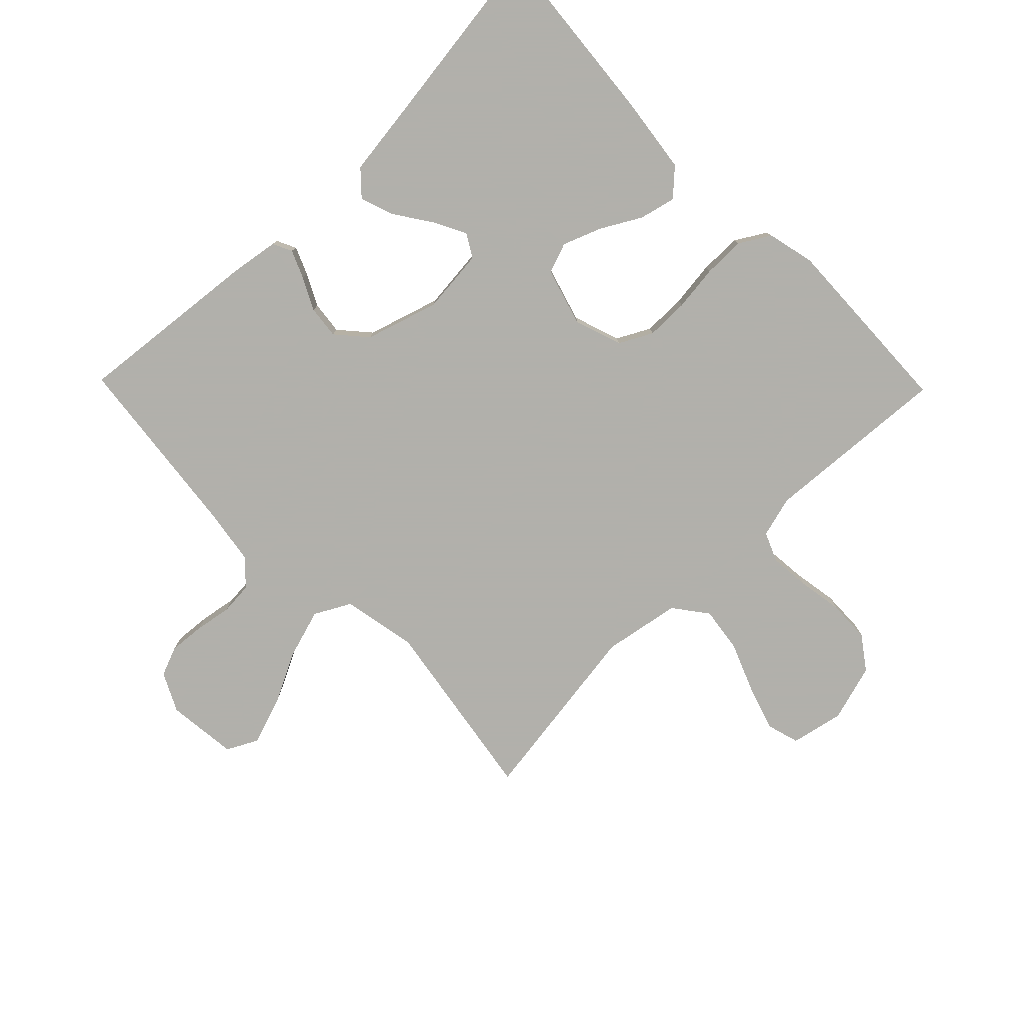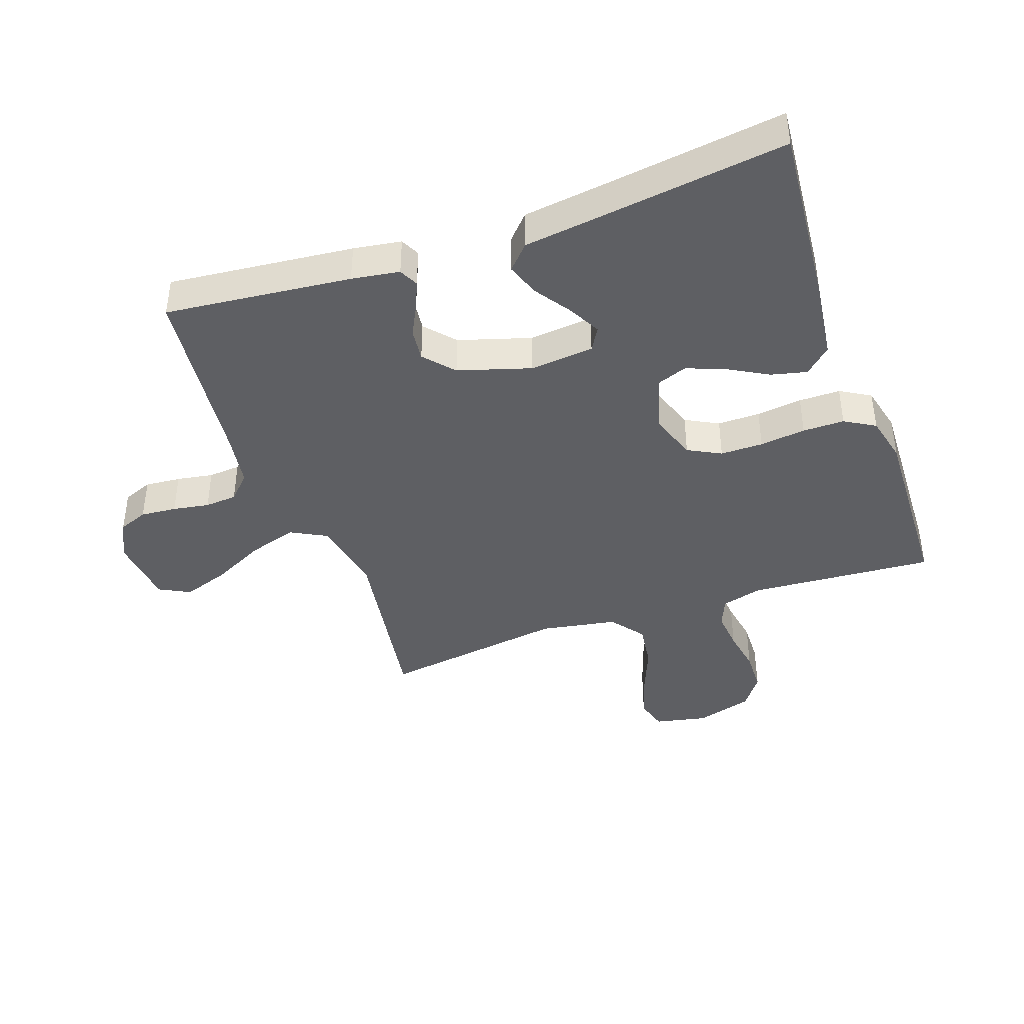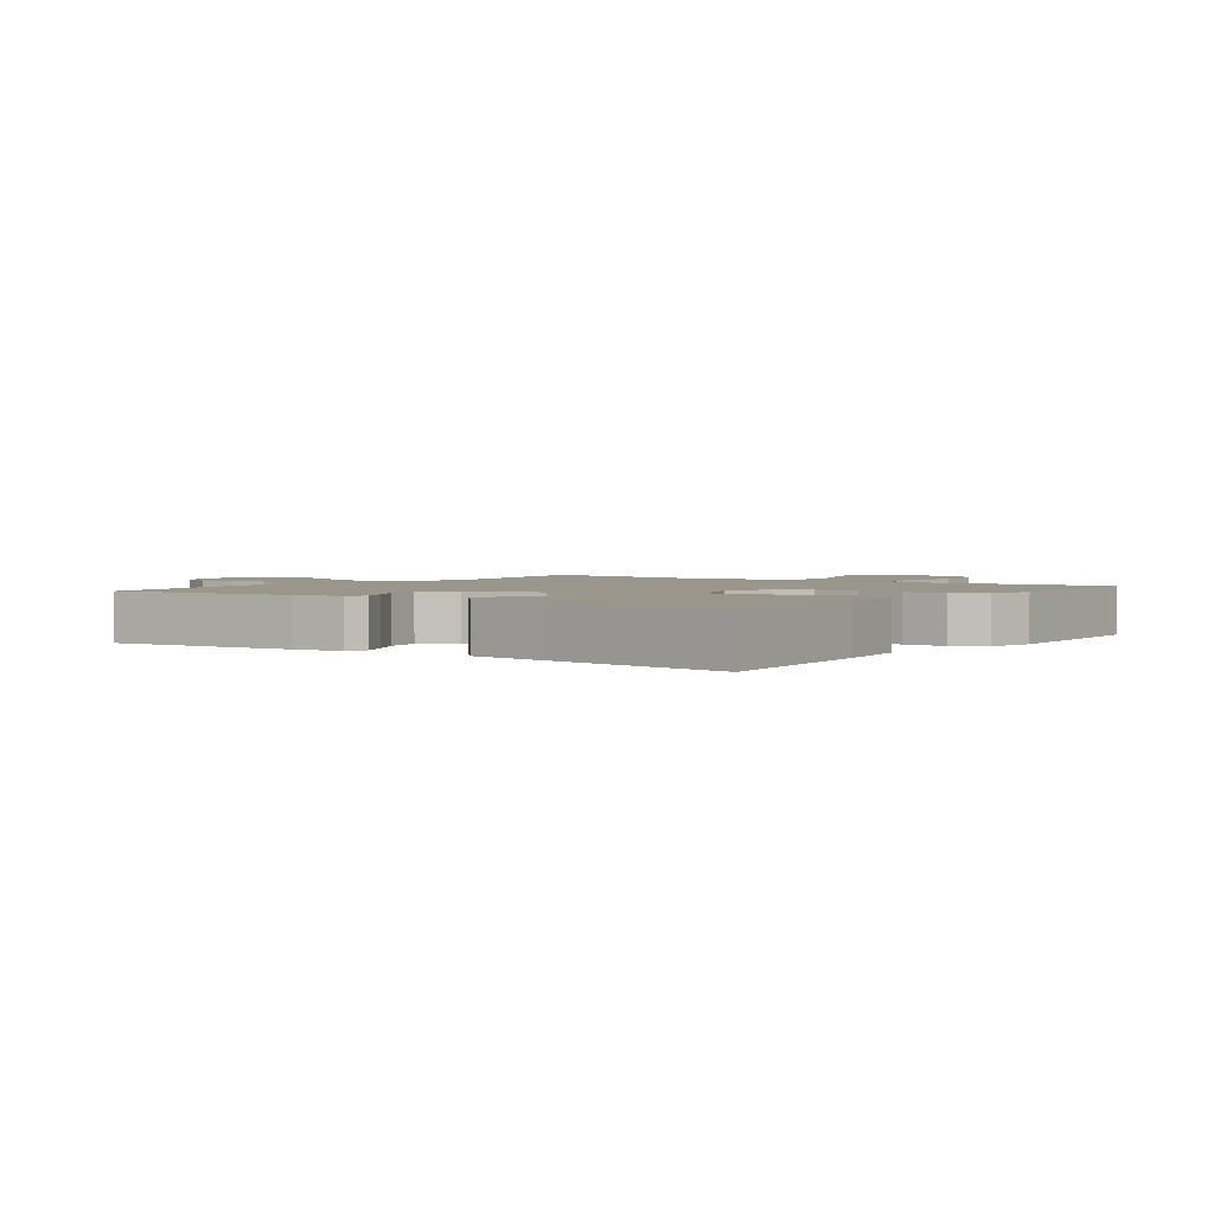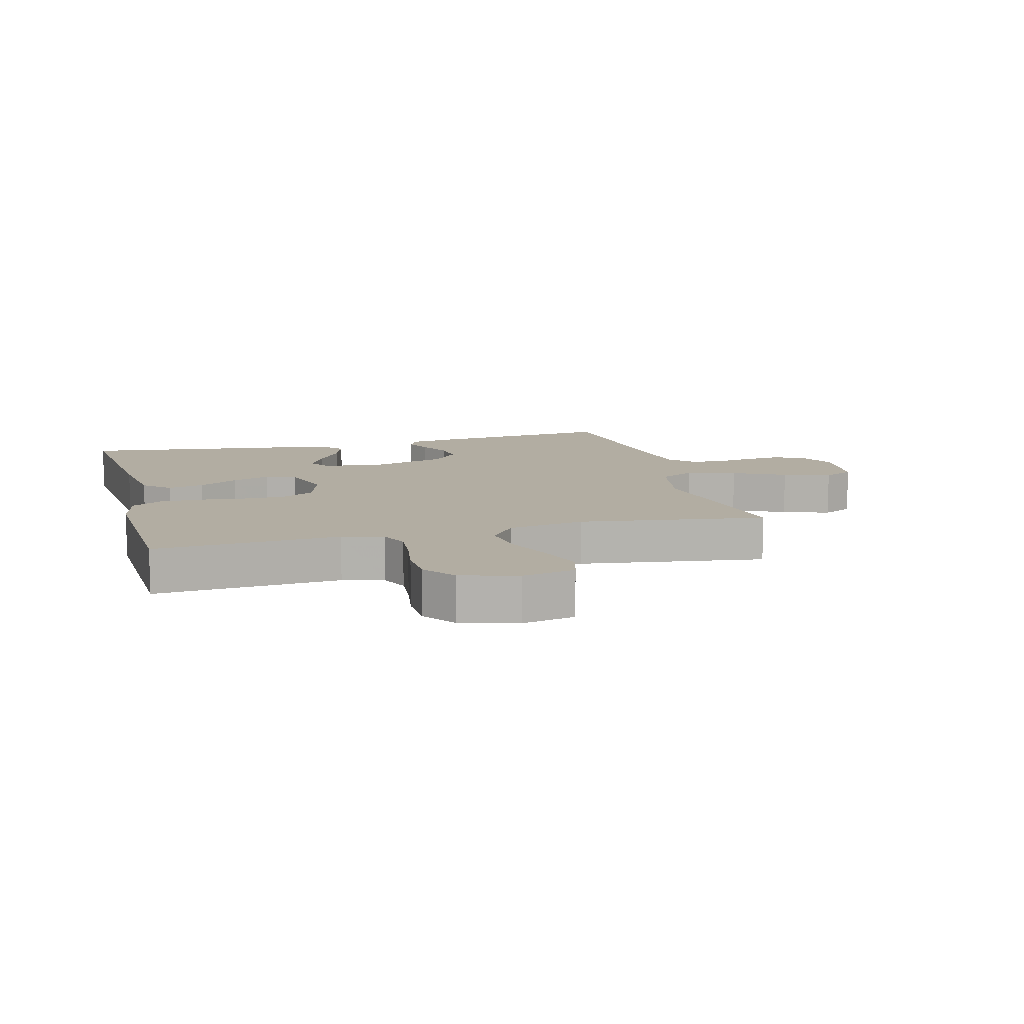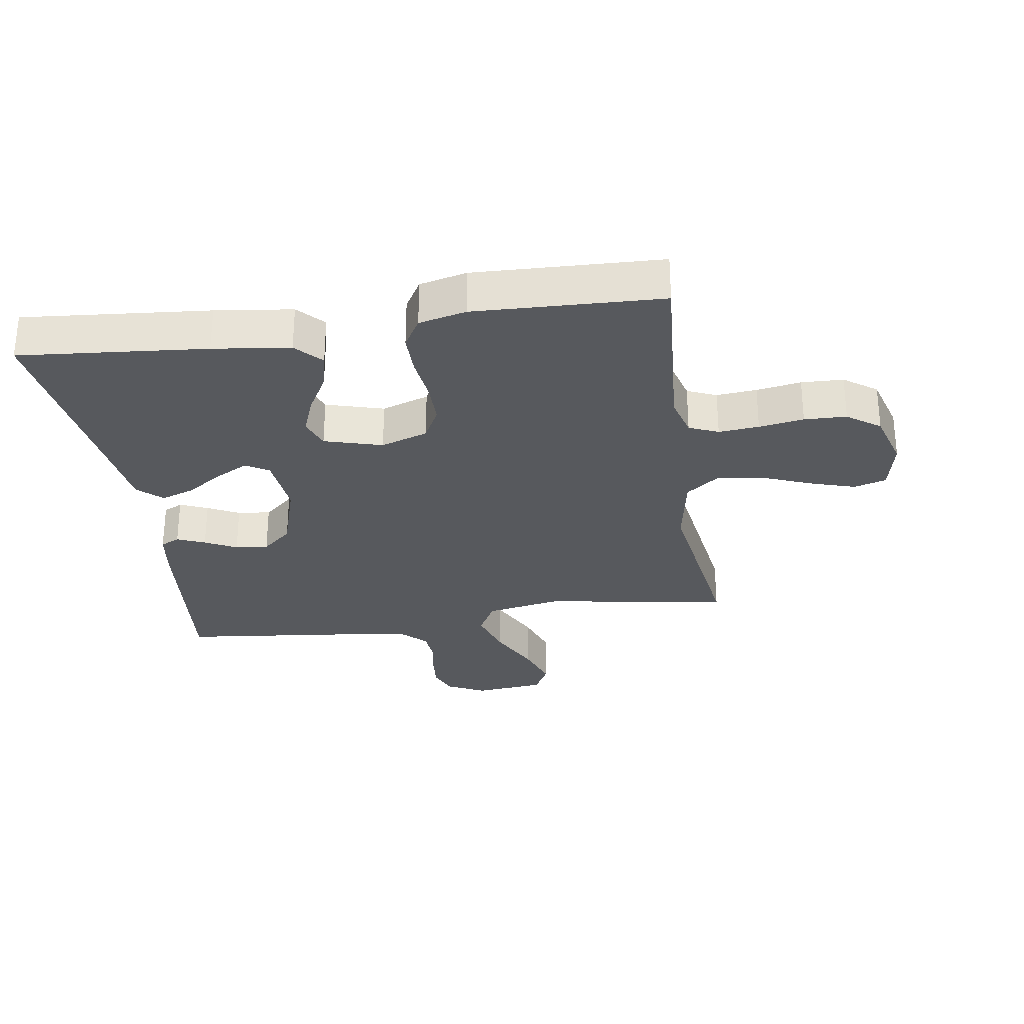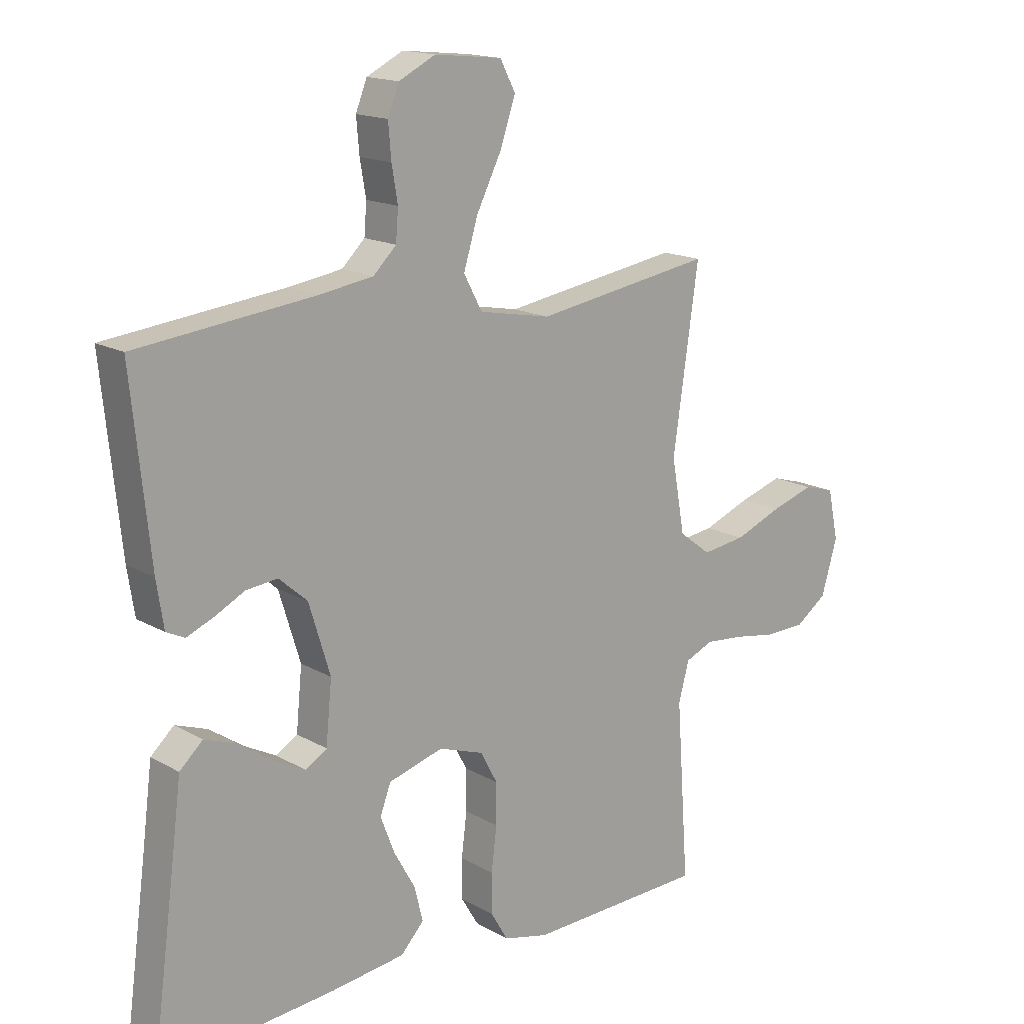
<metadata>
{"format":"obj","ext":"obj","renderer":"f3d","projection":"perspective","resolution":1024,"background":"white","views":[{"elev":-78.5,"azim":134.3,"up":"+Y"},{"elev":-41.2,"azim":109.5,"up":"+Y"},{"elev":2.3,"azim":126.1,"up":"+Y"},{"elev":10.6,"azim":-104.9,"up":"+Y"},{"elev":-29.0,"azim":-171.3,"up":"+Y"},{"elev":16.0,"azim":139.5,"up":"+Z"}]}
</metadata>
<code>
v -0.5 0.07 0.5
v -0.2 0.07 0.452
v -0.079 0.07 0.475
v -0.048 0.07 0.533
v -0.072 0.07 0.612
v -0.114 0.07 0.696
v -0.14 0.07 0.772
v -0.114 0.07 0.822
v 0 0.07 0.834
v 0.062 0.07 0.803
v 0.081 0.07 0.755
v 0.076 0.07 0.697
v 0.066 0.07 0.638
v 0.07 0.07 0.586
v 0.109 0.07 0.548
v 0.2 0.07 0.534
v 0.5 0.07 0.5
v 0.469 0.07 0.2
v 0.457 0.07 0.123
v 0.426 0.07 0.108
v 0.381 0.07 0.127
v 0.33 0.07 0.153
v 0.277 0.07 0.159
v 0.229 0.07 0.117
v 0.193 0.07 0
v 0.203 0.07 -0.103
v 0.24 0.07 -0.125
v 0.292 0.07 -0.098
v 0.351 0.07 -0.058
v 0.405 0.07 -0.039
v 0.444 0.07 -0.075
v 0.46 0.07 -0.2
v 0.5 0.07 -0.5
v 0.2 0.07 -0.473
v 0.076 0.07 -0.457
v 0.037 0.07 -0.415
v 0.051 0.07 -0.357
v 0.087 0.07 -0.293
v 0.111 0.07 -0.231
v 0.093 0.07 -0.182
v 0 0.07 -0.155
v -0.076 0.07 -0.181
v -0.104 0.07 -0.234
v -0.104 0.07 -0.303
v -0.095 0.07 -0.377
v -0.095 0.07 -0.444
v -0.124 0.07 -0.493
v -0.2 0.07 -0.511
v -0.5 0.07 -0.5
v -0.479 0.07 -0.2
v -0.497 0.07 -0.134
v -0.544 0.07 -0.114
v -0.609 0.07 -0.12
v -0.681 0.07 -0.132
v -0.749 0.07 -0.13
v -0.802 0.07 -0.092
v -0.829 0.07 0
v -0.811 0.07 0.085
v -0.759 0.07 0.1
v -0.686 0.07 0.077
v -0.606 0.07 0.045
v -0.533 0.07 0.035
v -0.479 0.07 0.076
v -0.457 0.07 0.2
v -0.5 0 0.5
v -0.2 0 0.452
v -0.079 0 0.475
v -0.048 0 0.533
v -0.072 0 0.612
v -0.114 0 0.696
v -0.14 0 0.772
v -0.114 0 0.822
v 0 0 0.834
v 0.062 0 0.803
v 0.081 0 0.755
v 0.076 0 0.697
v 0.066 0 0.638
v 0.07 0 0.586
v 0.109 0 0.548
v 0.2 0 0.534
v 0.5 0 0.5
v 0.469 0 0.2
v 0.457 0 0.123
v 0.426 0 0.108
v 0.381 0 0.127
v 0.33 0 0.153
v 0.277 0 0.159
v 0.229 0 0.117
v 0.193 0 0
v 0.203 0 -0.103
v 0.24 0 -0.125
v 0.292 0 -0.098
v 0.351 0 -0.058
v 0.405 0 -0.039
v 0.444 0 -0.075
v 0.46 0 -0.2
v 0.5 0 -0.5
v 0.2 0 -0.473
v 0.076 0 -0.457
v 0.037 0 -0.415
v 0.051 0 -0.357
v 0.087 0 -0.293
v 0.111 0 -0.231
v 0.093 0 -0.182
v 0 0 -0.155
v -0.076 0 -0.181
v -0.104 0 -0.234
v -0.104 0 -0.303
v -0.095 0 -0.377
v -0.095 0 -0.444
v -0.124 0 -0.493
v -0.2 0 -0.511
v -0.5 0 -0.5
v -0.479 0 -0.2
v -0.497 0 -0.134
v -0.544 0 -0.114
v -0.609 0 -0.12
v -0.681 0 -0.132
v -0.749 0 -0.13
v -0.802 0 -0.092
v -0.829 0 0
v -0.811 0 0.085
v -0.759 0 0.1
v -0.686 0 0.077
v -0.606 0 0.045
v -0.533 0 0.035
v -0.479 0 0.076
v -0.457 0 0.2
f 59 60 61
f 58 59 61
f 57 58 61
f 56 57 61
f 55 56 61
f 54 55 61
f 53 54 61
f 52 53 61 62
f 51 52 62 63
f 48 49 50
f 47 48 50
f 46 47 50
f 45 46 50
f 44 45 50
f 51 63 64
f 50 51 64
f 44 50 64
f 43 44 64
f 36 37 38
f 35 36 38
f 34 35 38
f 33 34 38
f 32 33 38
f 32 38 39
f 31 32 39
f 30 31 39
f 29 30 39
f 28 29 39
f 27 28 39
f 26 27 39 40
f 20 21 22
f 19 20 22
f 18 19 22
f 17 18 22
f 16 17 22
f 15 16 22 23
f 14 15 23 24
f 11 12 13
f 10 11 13
f 9 10 13
f 8 9 13
f 7 8 13
f 6 7 13
f 5 6 13
f 4 5 13 14
f 14 24 25
f 4 14 25
f 3 4 25
f 64 1 2
f 43 64 2
f 42 43 2
f 26 40 41
f 25 26 41
f 25 41 42
f 3 25 42
f 2 3 42
f 125 124 123
f 125 123 122
f 125 122 121
f 125 121 120
f 125 120 119
f 125 119 118
f 125 118 117
f 126 125 117 116
f 127 126 116 115
f 114 113 112
f 114 112 111
f 114 111 110
f 114 110 109
f 114 109 108
f 128 127 115
f 128 115 114
f 128 114 108
f 128 108 107
f 102 101 100
f 102 100 99
f 102 99 98
f 102 98 97
f 102 97 96
f 103 102 96
f 103 96 95
f 103 95 94
f 103 94 93
f 103 93 92
f 103 92 91
f 104 103 91 90
f 86 85 84
f 86 84 83
f 86 83 82
f 86 82 81
f 86 81 80
f 87 86 80 79
f 88 87 79 78
f 77 76 75
f 77 75 74
f 77 74 73
f 77 73 72
f 77 72 71
f 77 71 70
f 77 70 69
f 78 77 69 68
f 89 88 78
f 89 78 68
f 89 68 67
f 66 65 128
f 66 128 107
f 66 107 106
f 105 104 90
f 105 90 89
f 106 105 89
f 106 89 67
f 106 67 66
f 1 65 66 2
f 2 66 67 3
f 3 67 68 4
f 4 68 69 5
f 5 69 70 6
f 6 70 71 7
f 7 71 72 8
f 8 72 73 9
f 9 73 74 10
f 10 74 75 11
f 11 75 76 12
f 12 76 77 13
f 13 77 78 14
f 14 78 79 15
f 15 79 80 16
f 16 80 81 17
f 17 81 82 18
f 18 82 83 19
f 19 83 84 20
f 20 84 85 21
f 21 85 86 22
f 22 86 87 23
f 23 87 88 24
f 24 88 89 25
f 25 89 90 26
f 26 90 91 27
f 27 91 92 28
f 28 92 93 29
f 29 93 94 30
f 30 94 95 31
f 31 95 96 32
f 32 96 97 33
f 33 97 98 34
f 34 98 99 35
f 35 99 100 36
f 36 100 101 37
f 37 101 102 38
f 38 102 103 39
f 39 103 104 40
f 40 104 105 41
f 41 105 106 42
f 42 106 107 43
f 43 107 108 44
f 44 108 109 45
f 45 109 110 46
f 46 110 111 47
f 47 111 112 48
f 48 112 113 49
f 49 113 114 50
f 50 114 115 51
f 51 115 116 52
f 52 116 117 53
f 53 117 118 54
f 54 118 119 55
f 55 119 120 56
f 56 120 121 57
f 57 121 122 58
f 58 122 123 59
f 59 123 124 60
f 60 124 125 61
f 61 125 126 62
f 62 126 127 63
f 63 127 128 64
f 64 128 65 1

</code>
